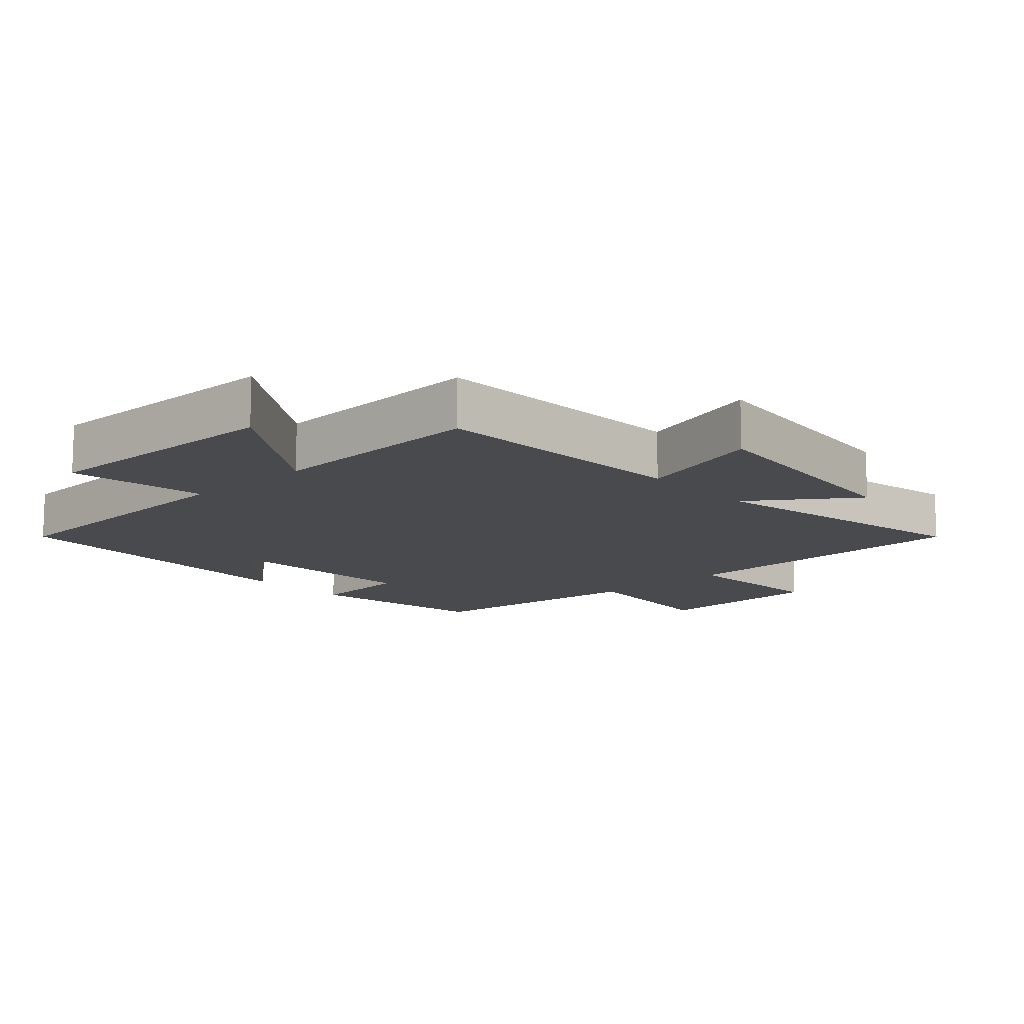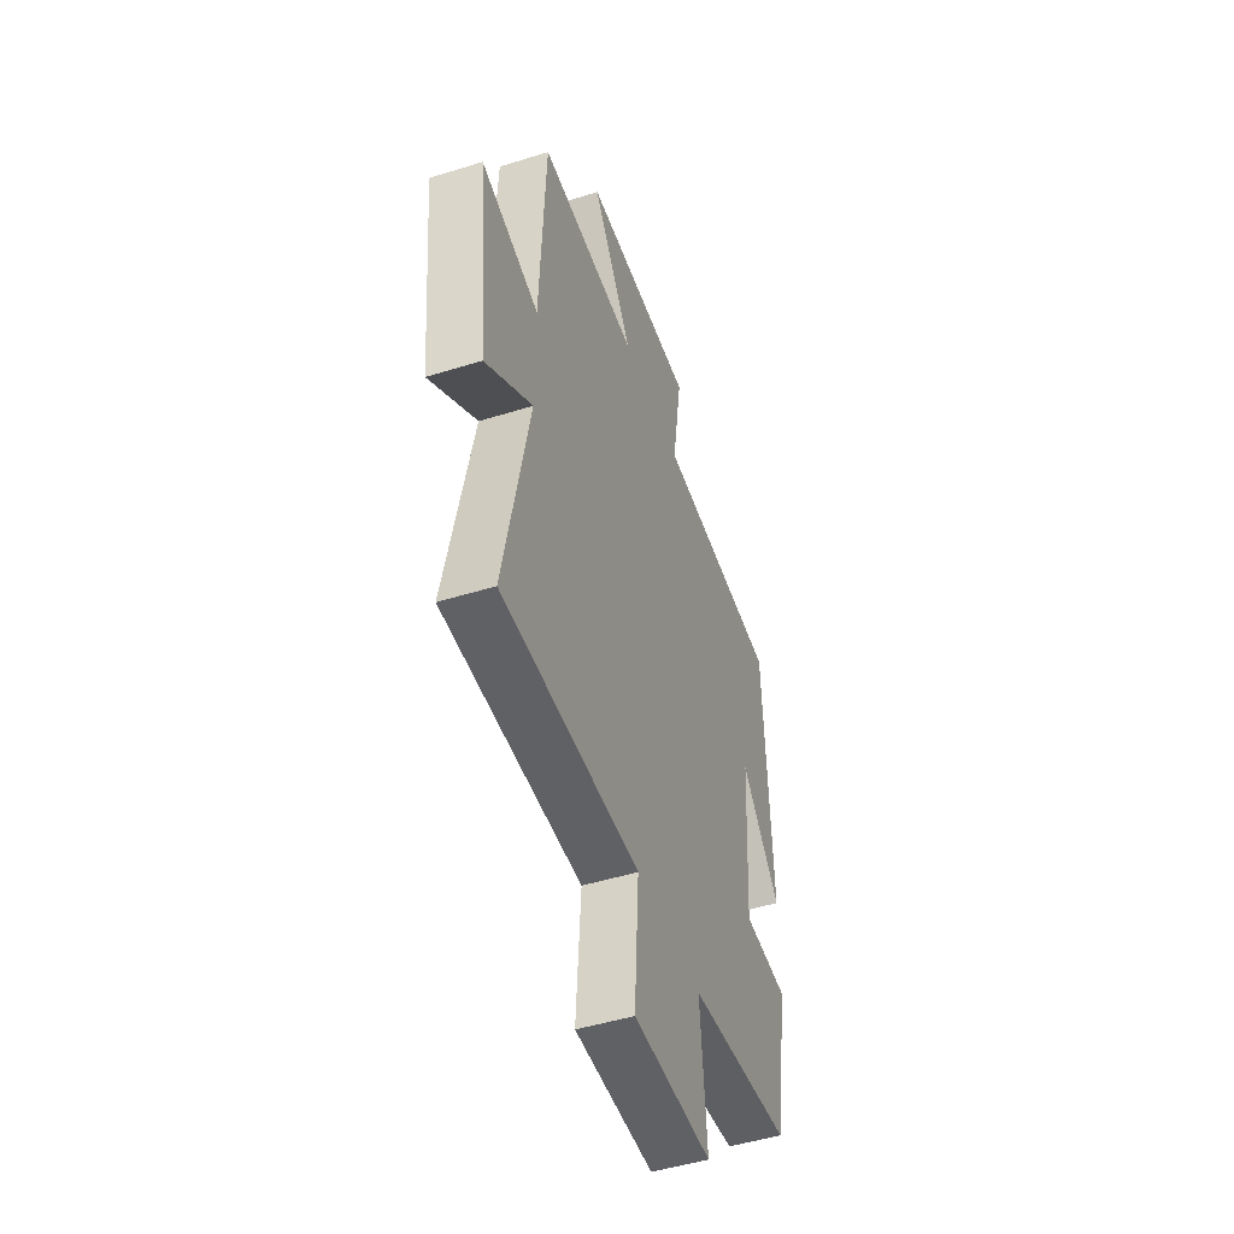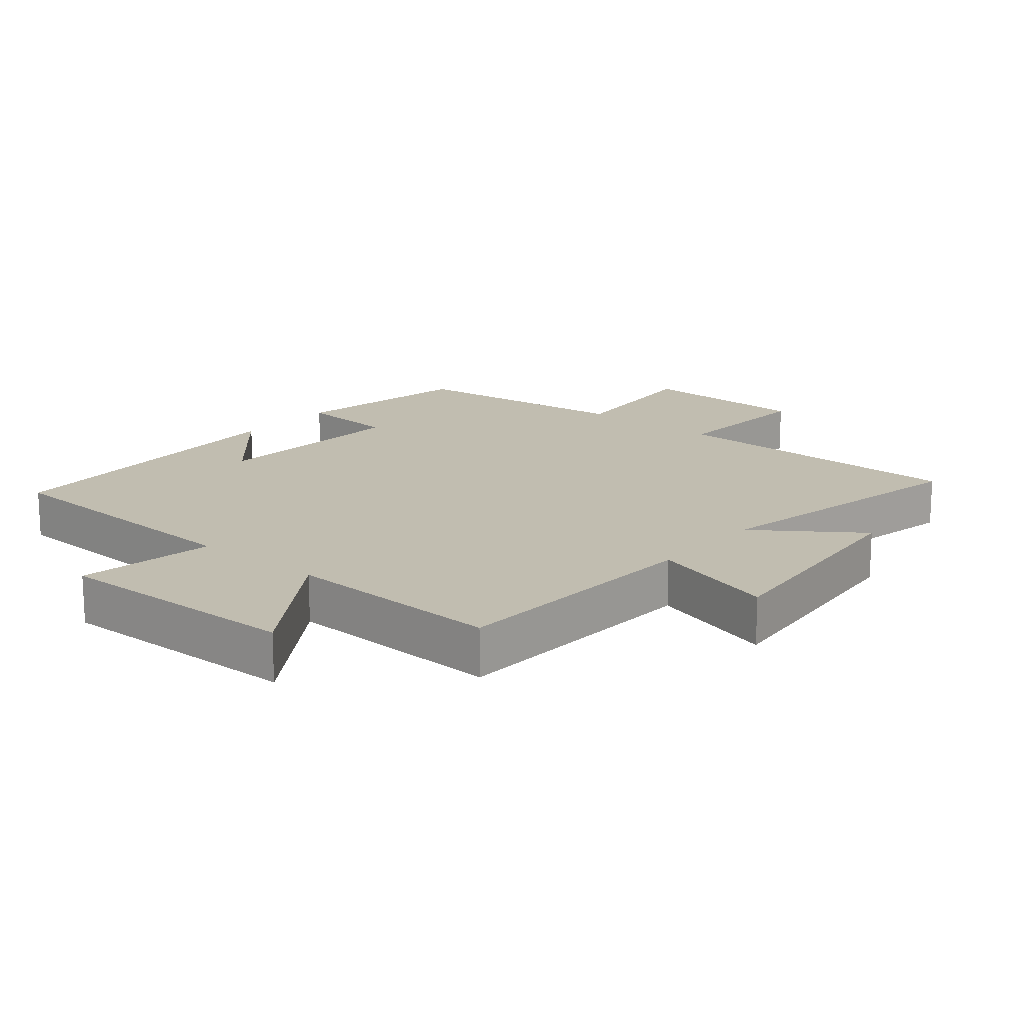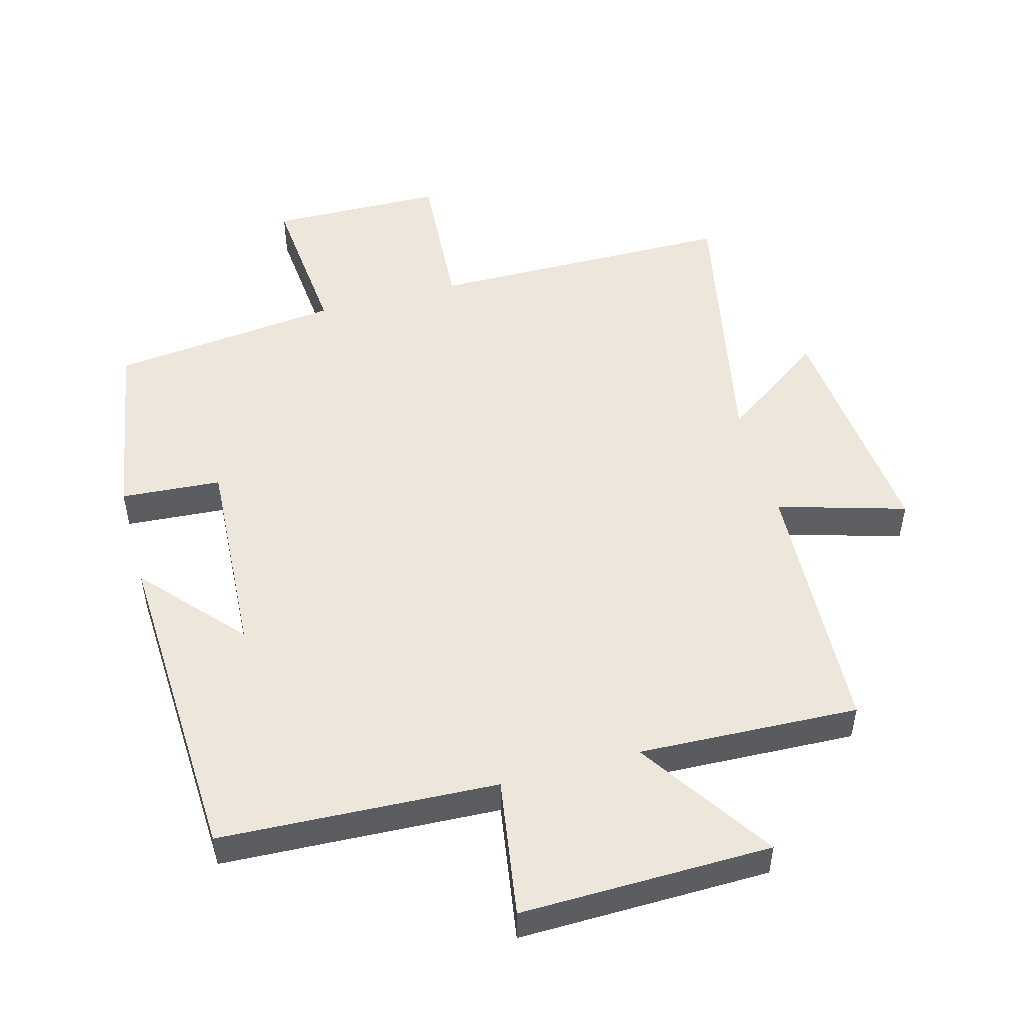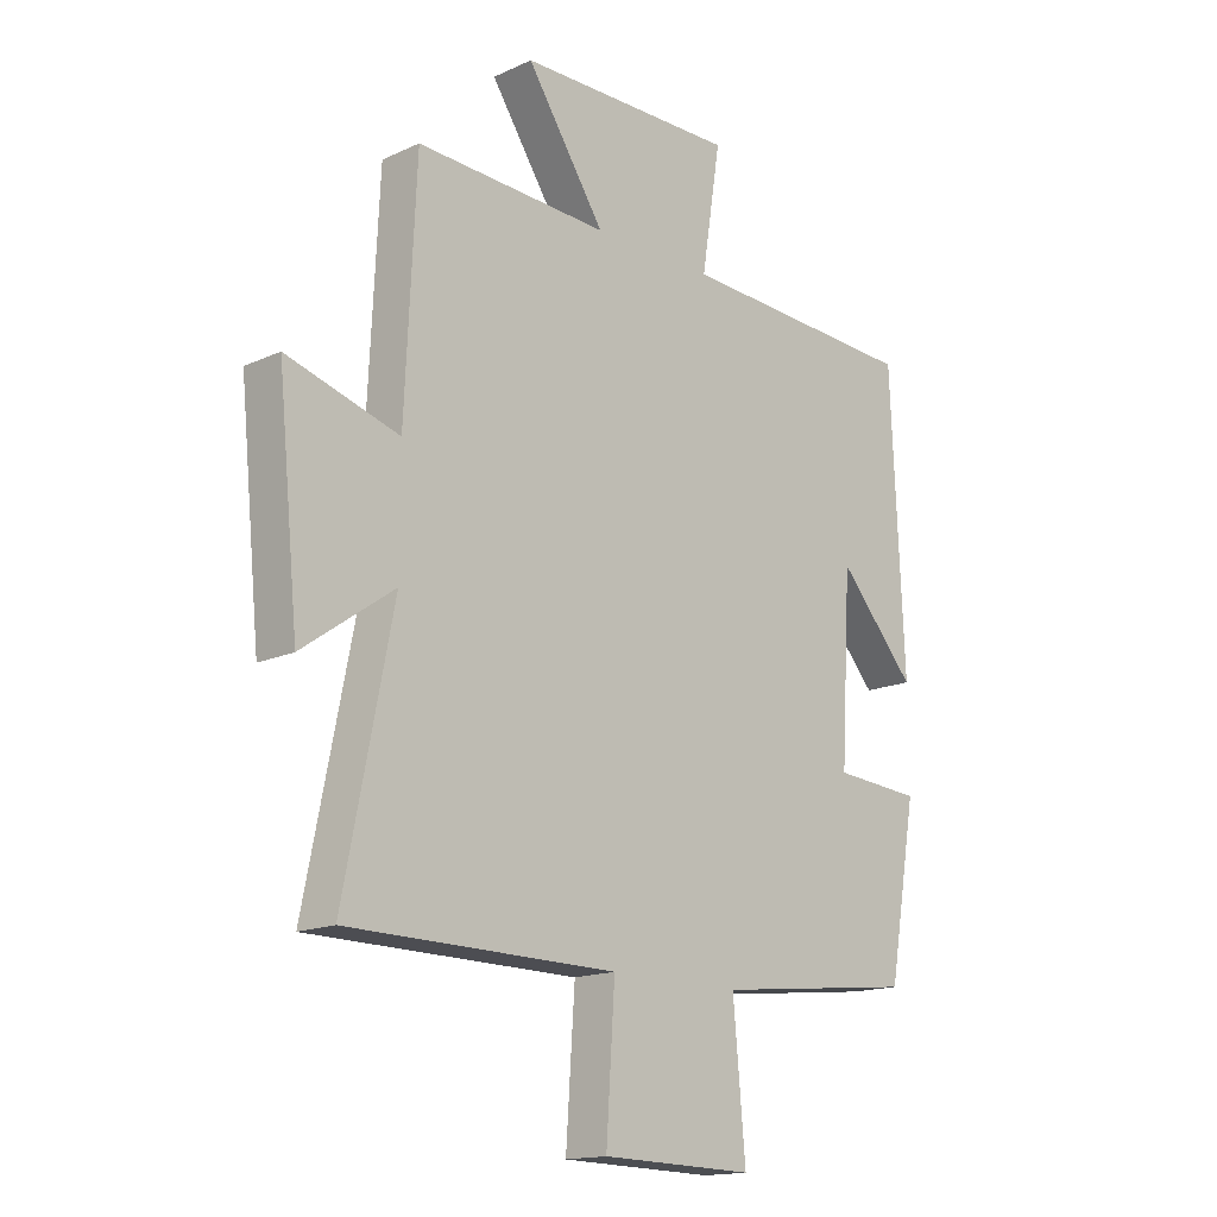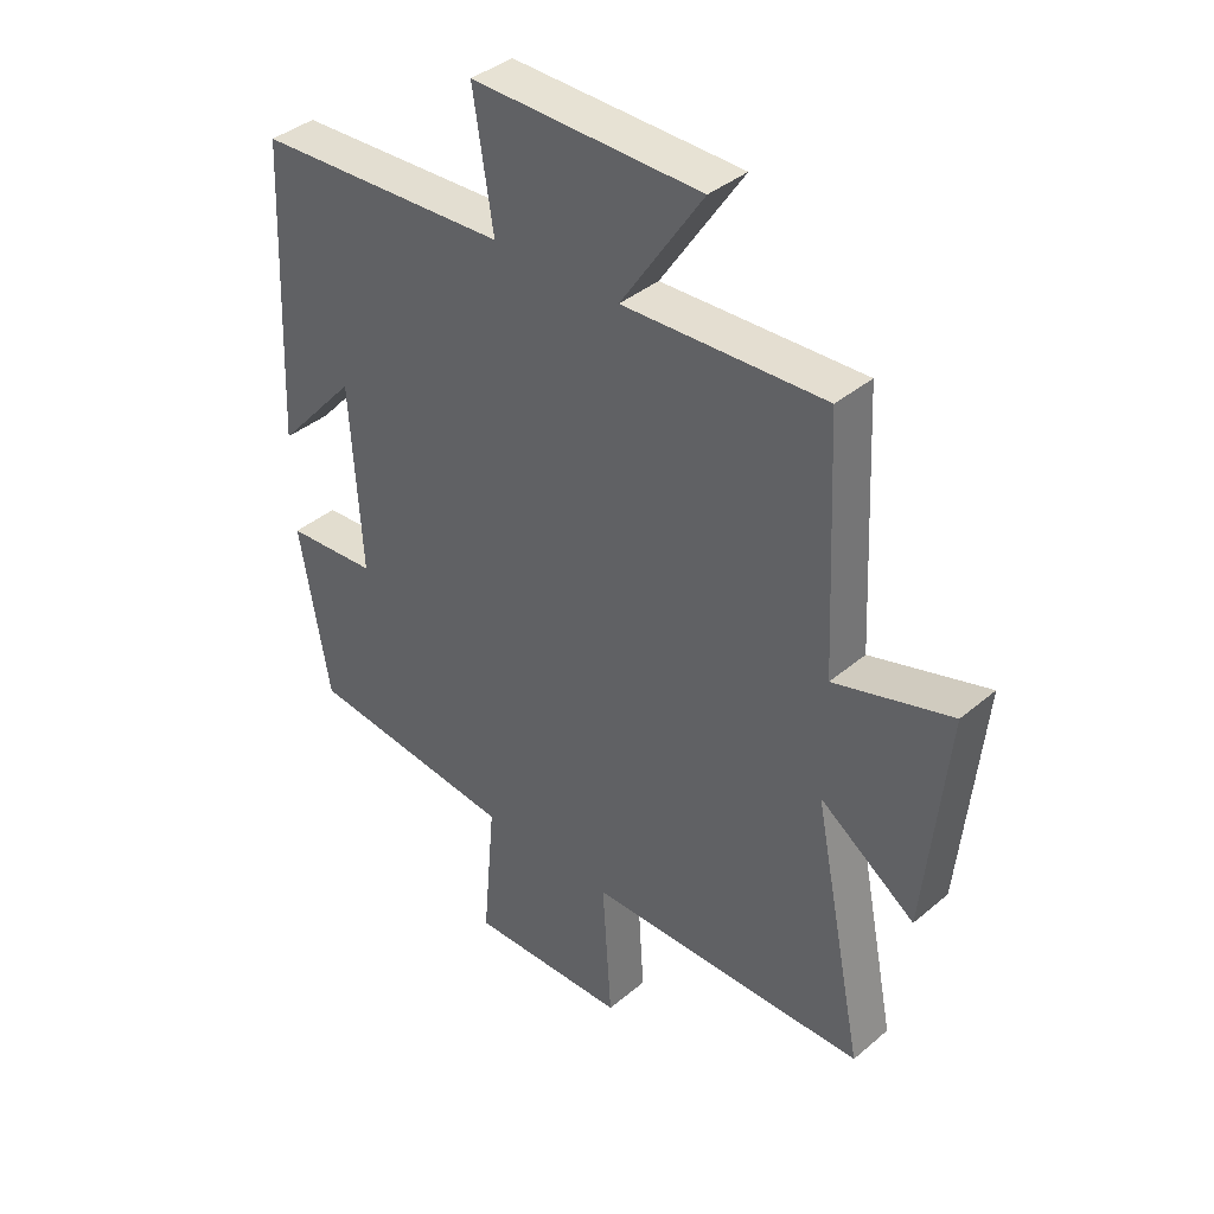
<metadata>
{"format":"obj","ext":"obj","renderer":"f3d","projection":"perspective","resolution":1024,"background":"white","views":[{"elev":-12.9,"azim":42.5,"up":"+Y"},{"elev":-48.4,"azim":109.2,"up":"+Z"},{"elev":16.7,"azim":39.9,"up":"+Y"},{"elev":50.7,"azim":-15.3,"up":"+Y"},{"elev":-15.8,"azim":133.6,"up":"+Z"},{"elev":38.9,"azim":43.6,"up":"+Z"}]}
</metadata>
<code>
v 0.584 0.07 -0.495
v 0.122 0.07 -0.5
v 0.137 0.07 -0.729
v -0.125 0.07 -0.735
v -0.104 0.07 -0.5
v -0.451 0.07 -0.461
v -0.5 0.07 -0.18
v -0.349 0.07 -0.169
v -0.367 0.07 0.139
v -0.5 0.07 -0.01
v -0.478 0.07 0.48
v -0.061 0.07 0.5
v -0.094 0.07 0.709
v 0.284 0.07 0.703
v 0.149 0.07 0.5
v 0.481 0.07 0.514
v 0.5 0.07 0.116
v 0.693 0.07 0.173
v 0.657 0.07 -0.187
v 0.5 0.07 -0.076
v 0.584 0 -0.495
v 0.122 0 -0.5
v 0.137 0 -0.729
v -0.125 0 -0.735
v -0.104 0 -0.5
v -0.451 0 -0.461
v -0.5 0 -0.18
v -0.349 0 -0.169
v -0.367 0 0.139
v -0.5 0 -0.01
v -0.478 0 0.48
v -0.061 0 0.5
v -0.094 0 0.709
v 0.284 0 0.703
v 0.149 0 0.5
v 0.481 0 0.514
v 0.5 0 0.116
v 0.693 0 0.173
v 0.657 0 -0.187
v 0.5 0 -0.076
f 17 18 19 20
f 15 16 17 20
f 15 20 1 2
f 12 13 14 15
f 12 15 2
f 9 10 11 12
f 8 9 12 2
f 5 6 7 8
f 5 8 2 3
f 3 4 5
f 40 39 38 37
f 40 37 36 35
f 22 21 40 35
f 35 34 33 32
f 22 35 32
f 32 31 30 29
f 22 32 29 28
f 28 27 26 25
f 23 22 28 25
f 25 24 23
f 1 21 22 2
f 2 22 23 3
f 3 23 24 4
f 4 24 25 5
f 5 25 26 6
f 6 26 27 7
f 7 27 28 8
f 8 28 29 9
f 9 29 30 10
f 10 30 31 11
f 11 31 32 12
f 12 32 33 13
f 13 33 34 14
f 14 34 35 15
f 15 35 36 16
f 16 36 37 17
f 17 37 38 18
f 18 38 39 19
f 19 39 40 20
f 20 40 21 1

</code>
